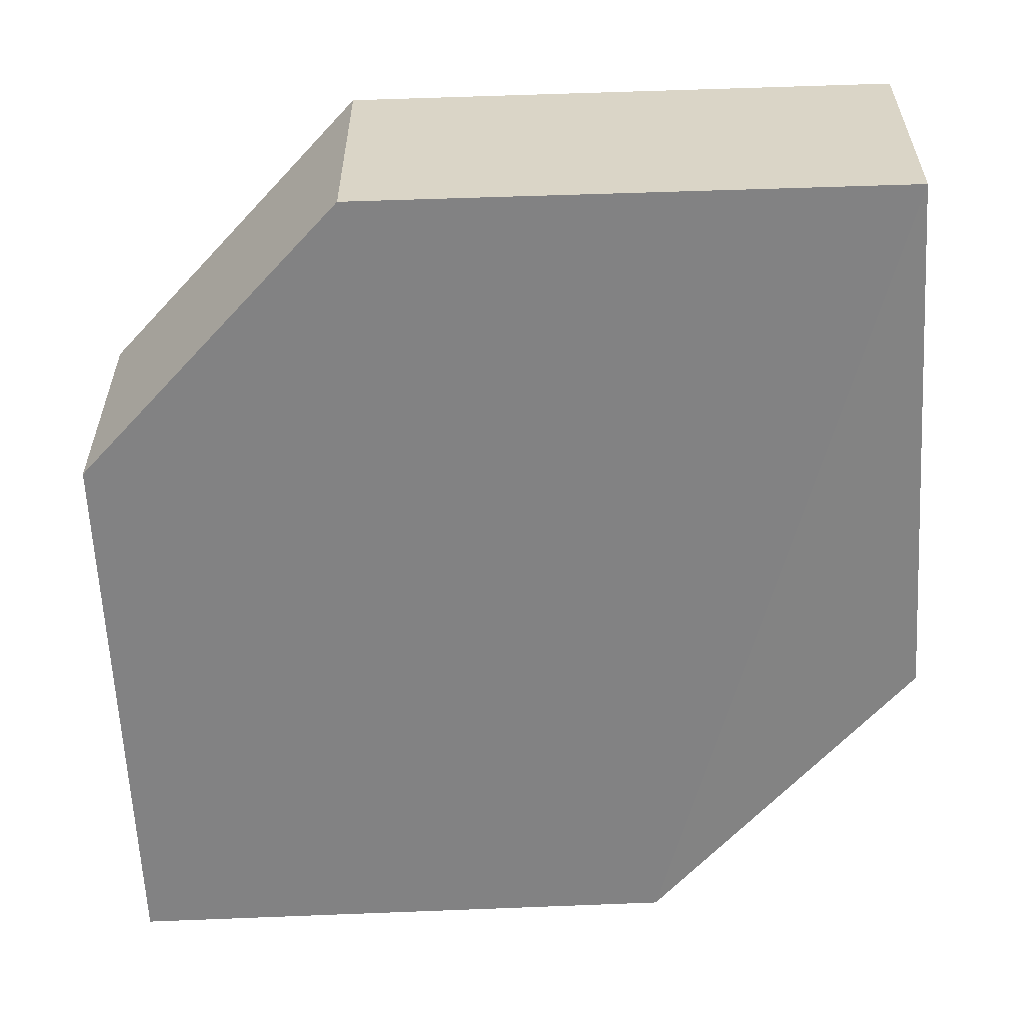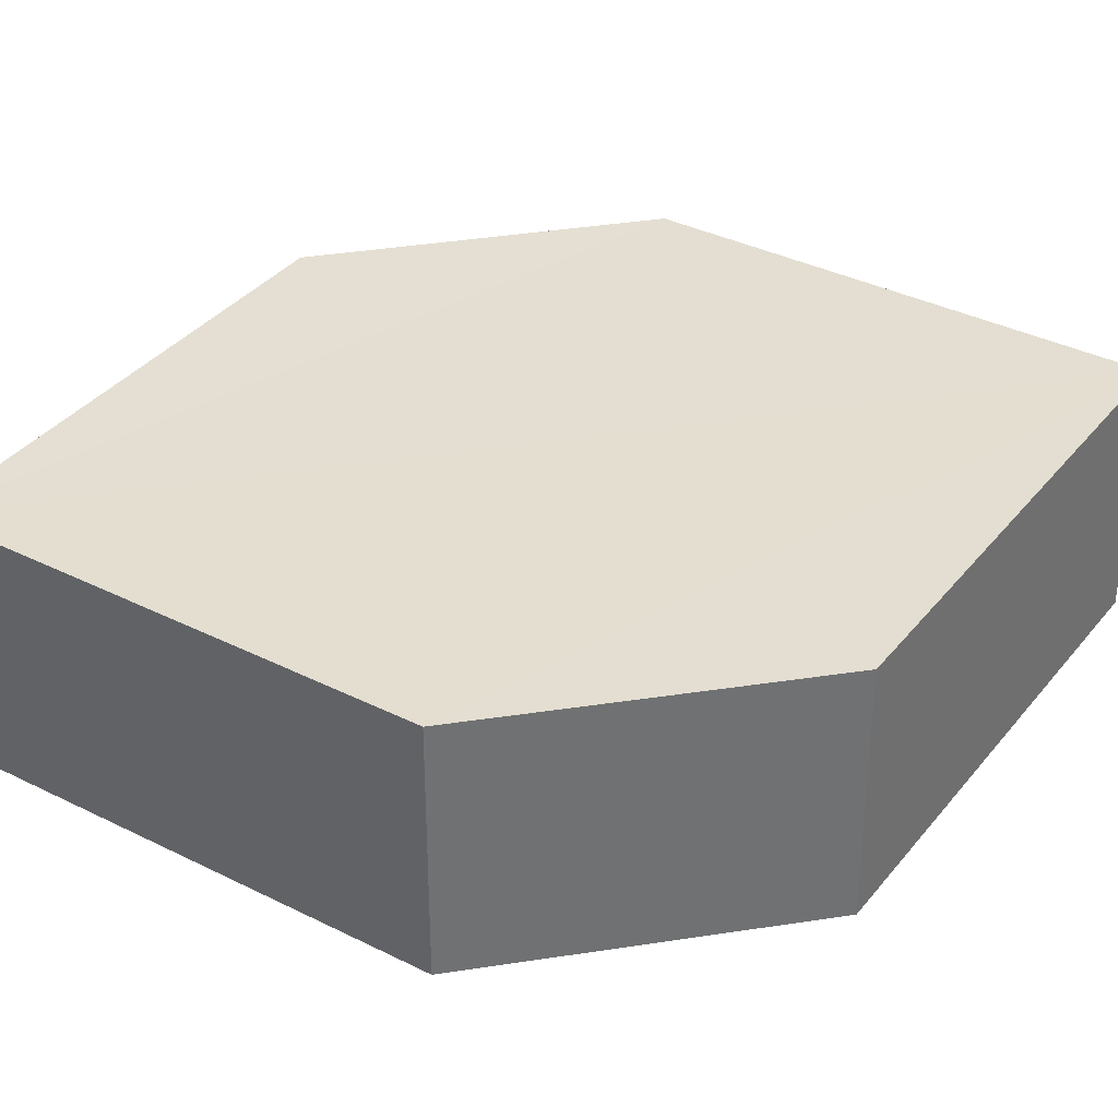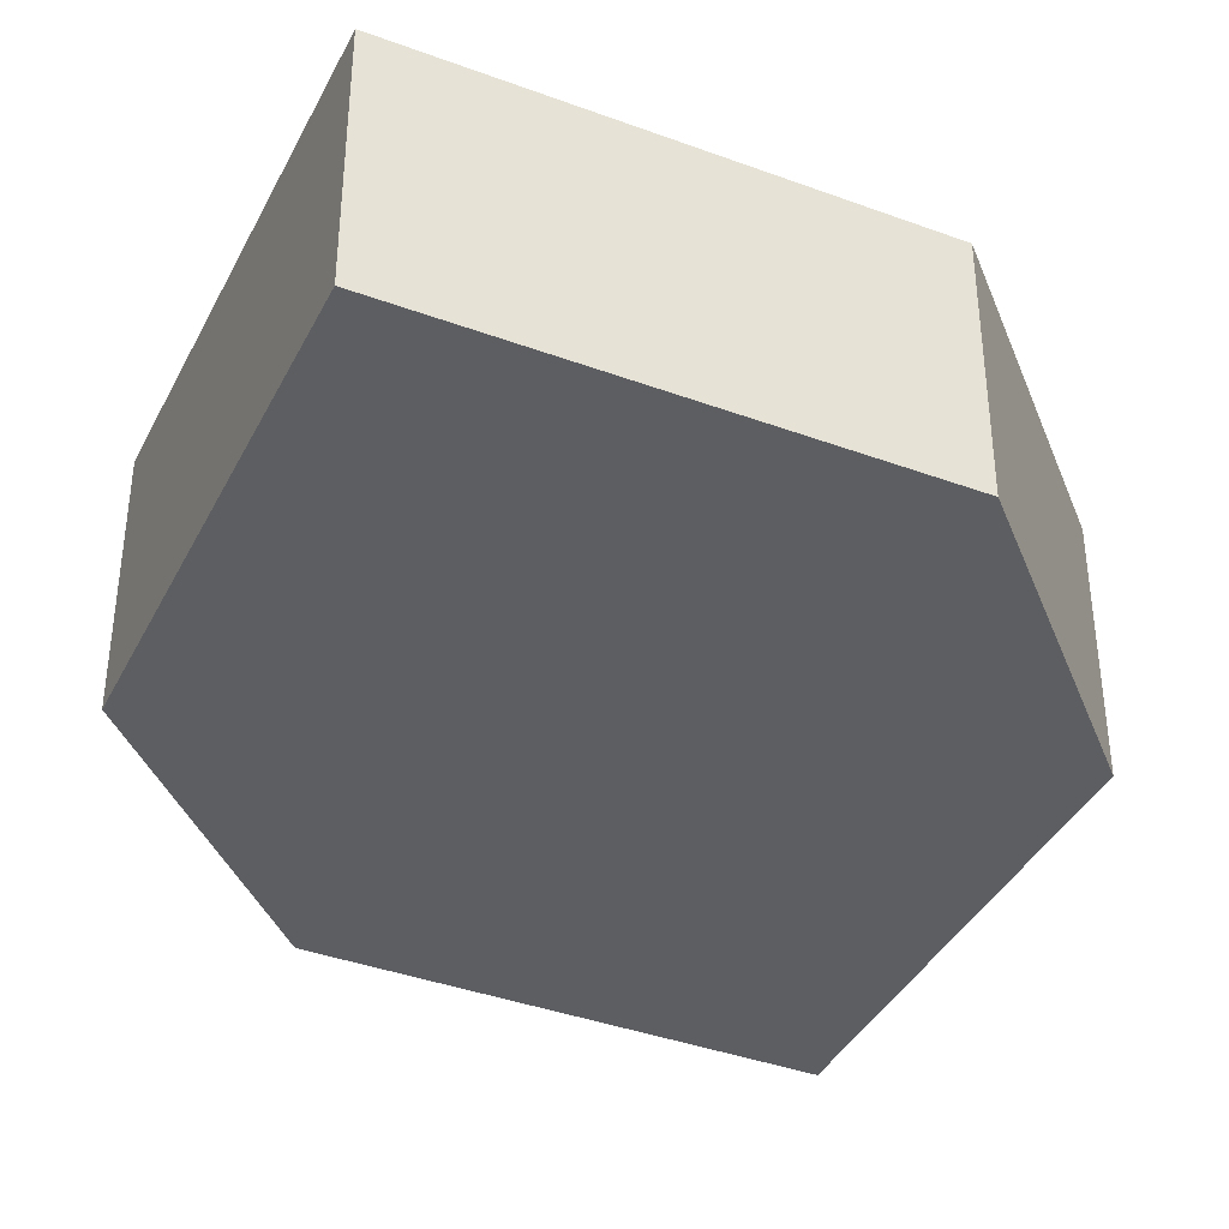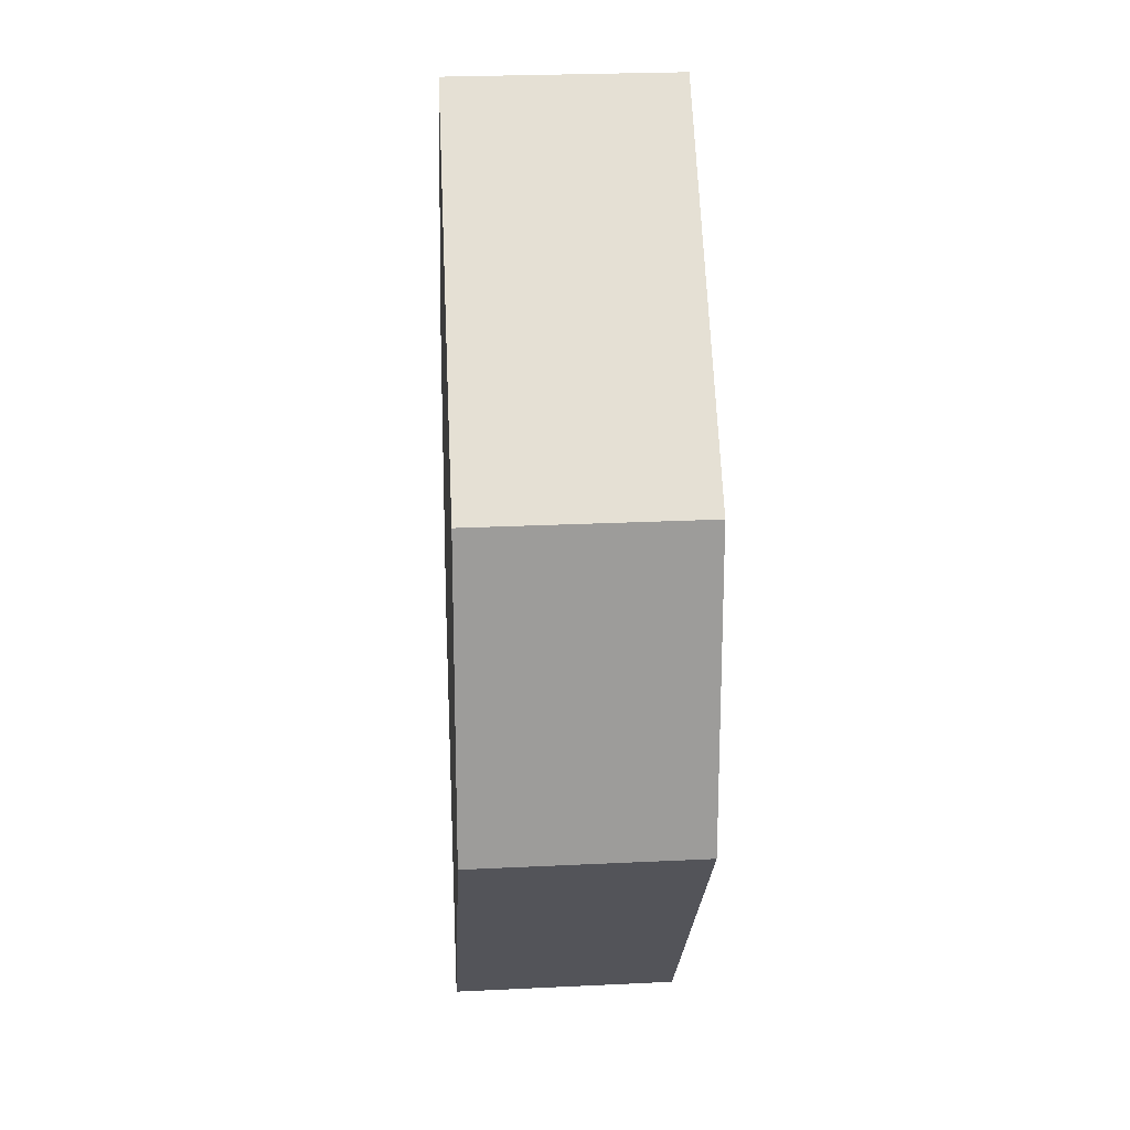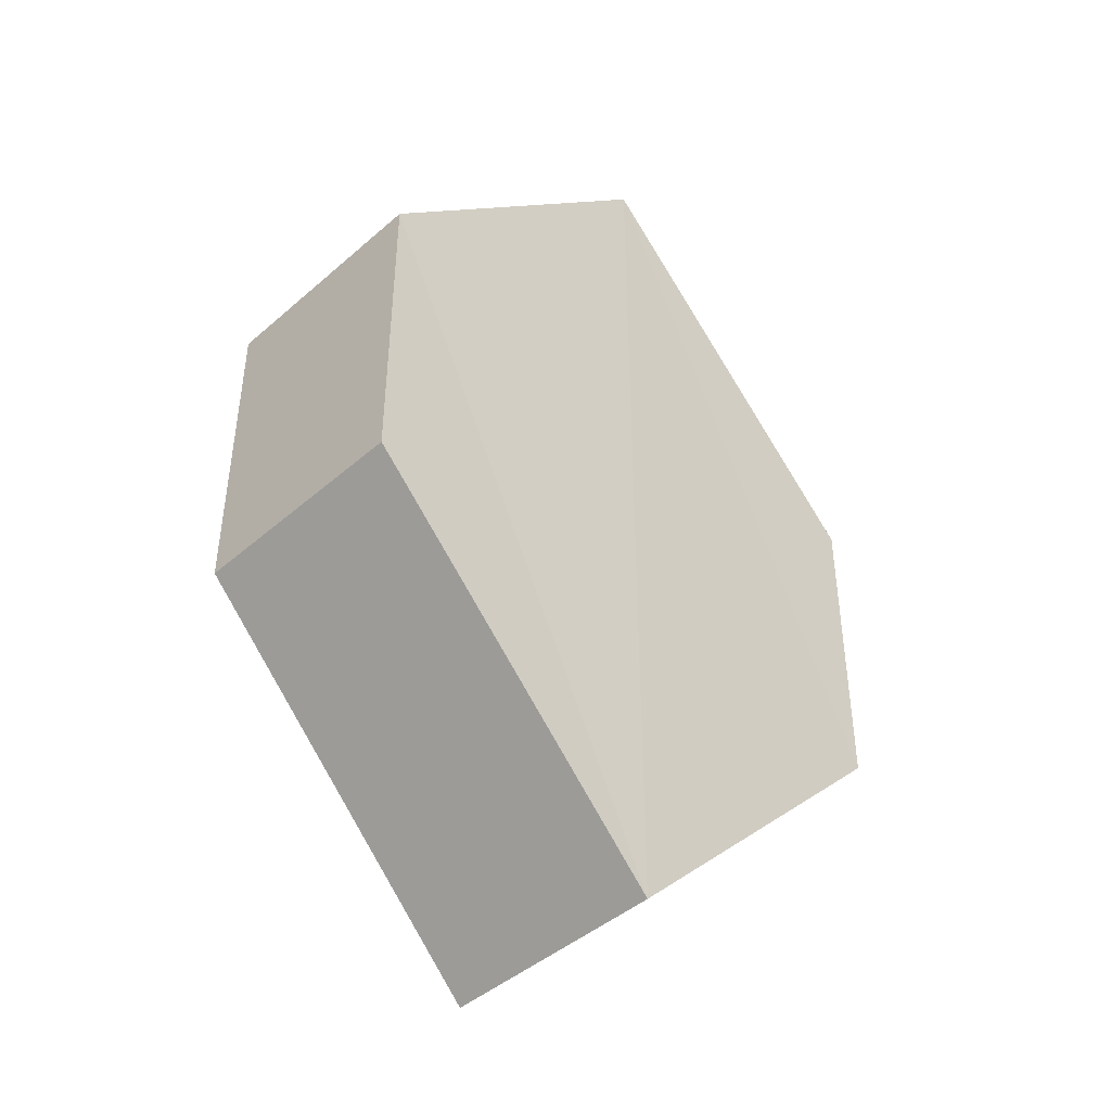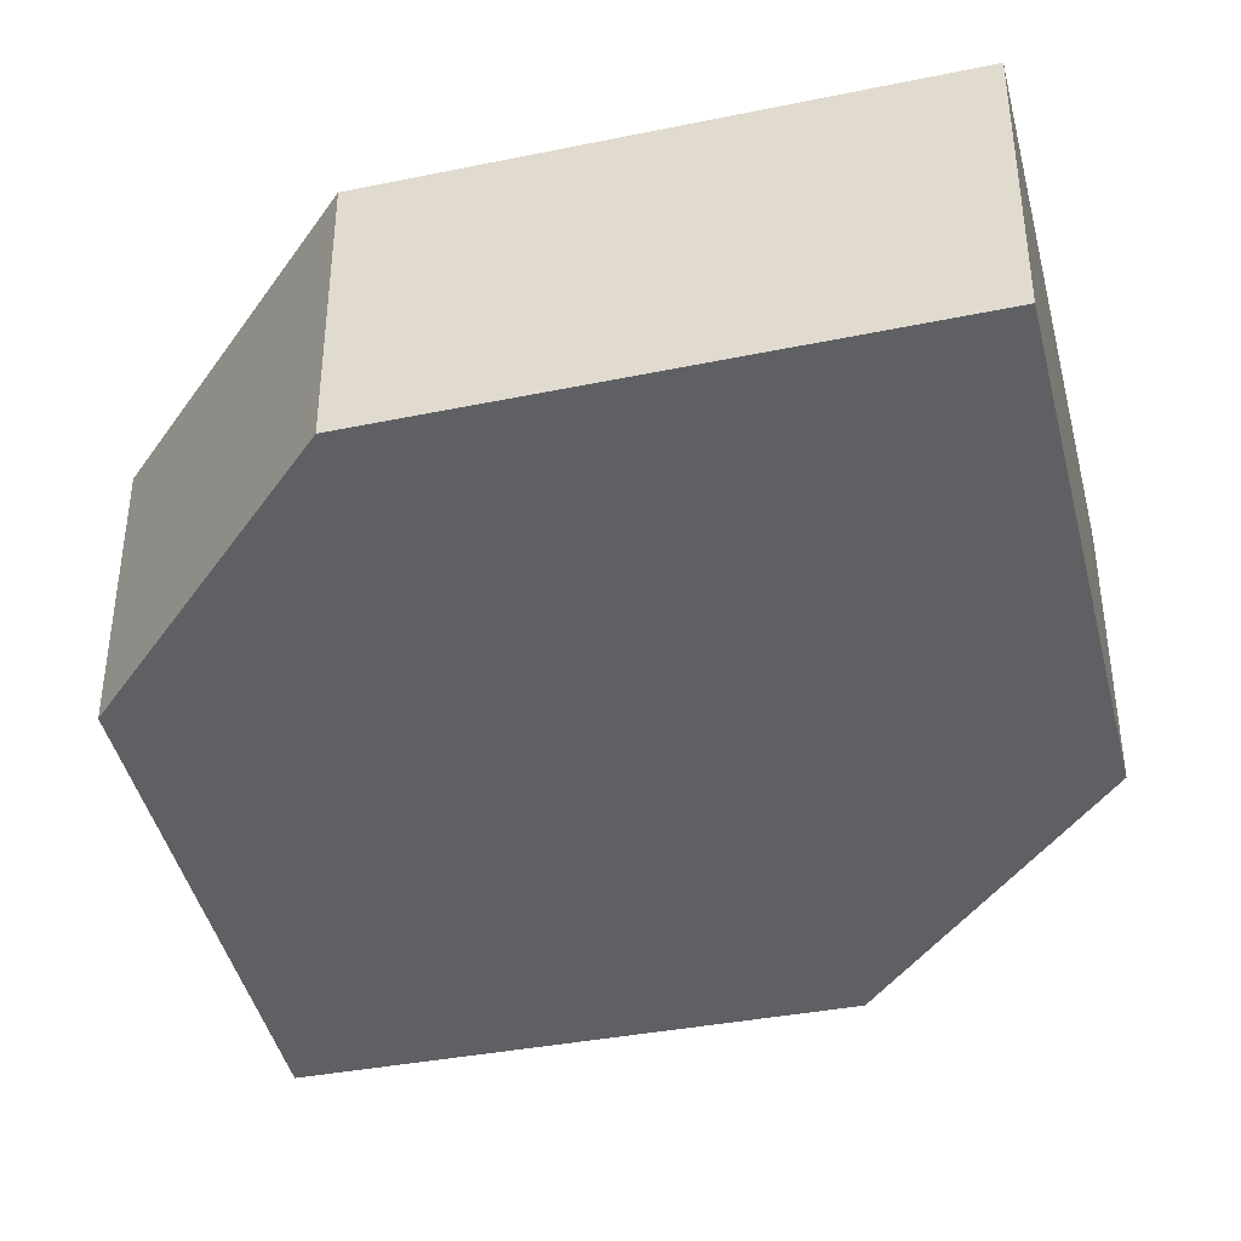
<metadata>
{"format":"obj","ext":"obj","renderer":"f3d","projection":"perspective","resolution":1024,"background":"white","views":[{"elev":-60.9,"azim":-42.1,"up":"+Z"},{"elev":36.2,"azim":-101.7,"up":"+Z"},{"elev":-39.1,"azim":-159.7,"up":"+Z"},{"elev":20.9,"azim":-93.7,"up":"+Y"},{"elev":-44.2,"azim":-44.7,"up":"+Y"},{"elev":-42.5,"azim":148.3,"up":"+Z"}]}
</metadata>
<code>
o 5055
v 2218 1884 15.05
v 2218 1884 15.05
v 2218 1884 15.05
v 2218 1884 15.05
v 2218 1884 15.05
v 2218 1884 15.05
v 2218 1884 15.05
v 2218 1884 15.05
v 2218 1884 15.05
v 2218 1884 15.05
v 2218 1884 15.05
v 2218 1884 15.05
v 2218 1884 15.05
v 2218 1884 15.05
v 2218 1884 15.05
v 2218 1884 15.05
v 2218 1884 15.05
v 2218 1884 15.05
v 2218 1884 15.05
v 2218 1884 15.05
v 2218 1884 15.05
v 2218 1884 15.05
v 2218 1884 15.05
v 2218 1884 15.05
v 2218 1884 15.05
v 2218 1884 15.05
v 2218 1884 15.05
v 2218 1884 15.05
v 2218 1884 15.05
v 2218 1884 15.05
v 2218 1884 15.05
v 2218 1884 15.05
v 2218 1884 15.05
v 2218 1884 15.05
v 2218 1884 15.05
v 2218 1884 15.05
v 2218 1884 15.05
v 2218 1884 15.05
v 2218 1884 15.05
v 2218 1884 15.05
f 1 2 3
f 2 4 5
f 6 7 8
f 7 9 10
f 11 12 13
f 14 15 12
f 16 15 17
f 18 16 19
f 20 21 11
f 20 22 23
f 22 24 25
f 18 26 27
f 27 12 28
f 29 24 30
f 27 30 31
f 11 30 32
f 33 34 35
f 36 34 37
f 33 38 39
f 36 38 40

</code>
